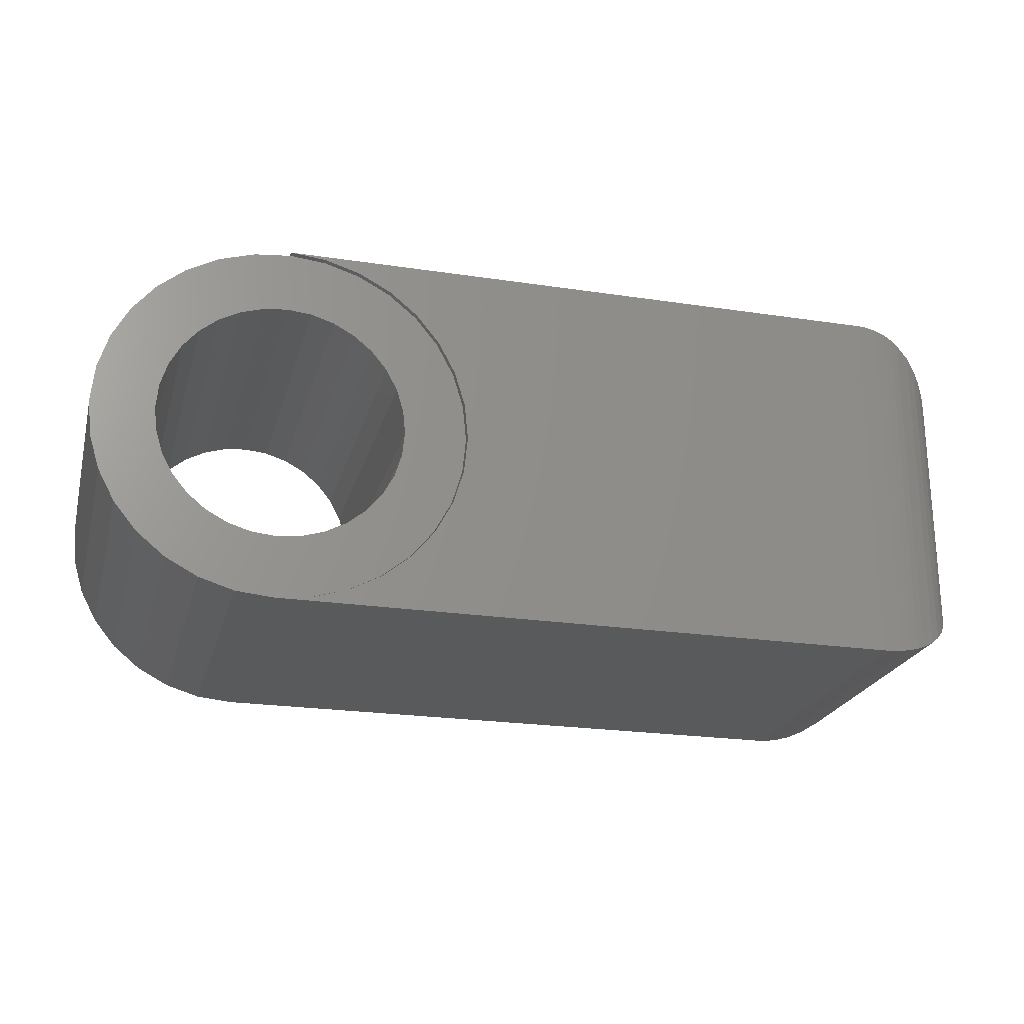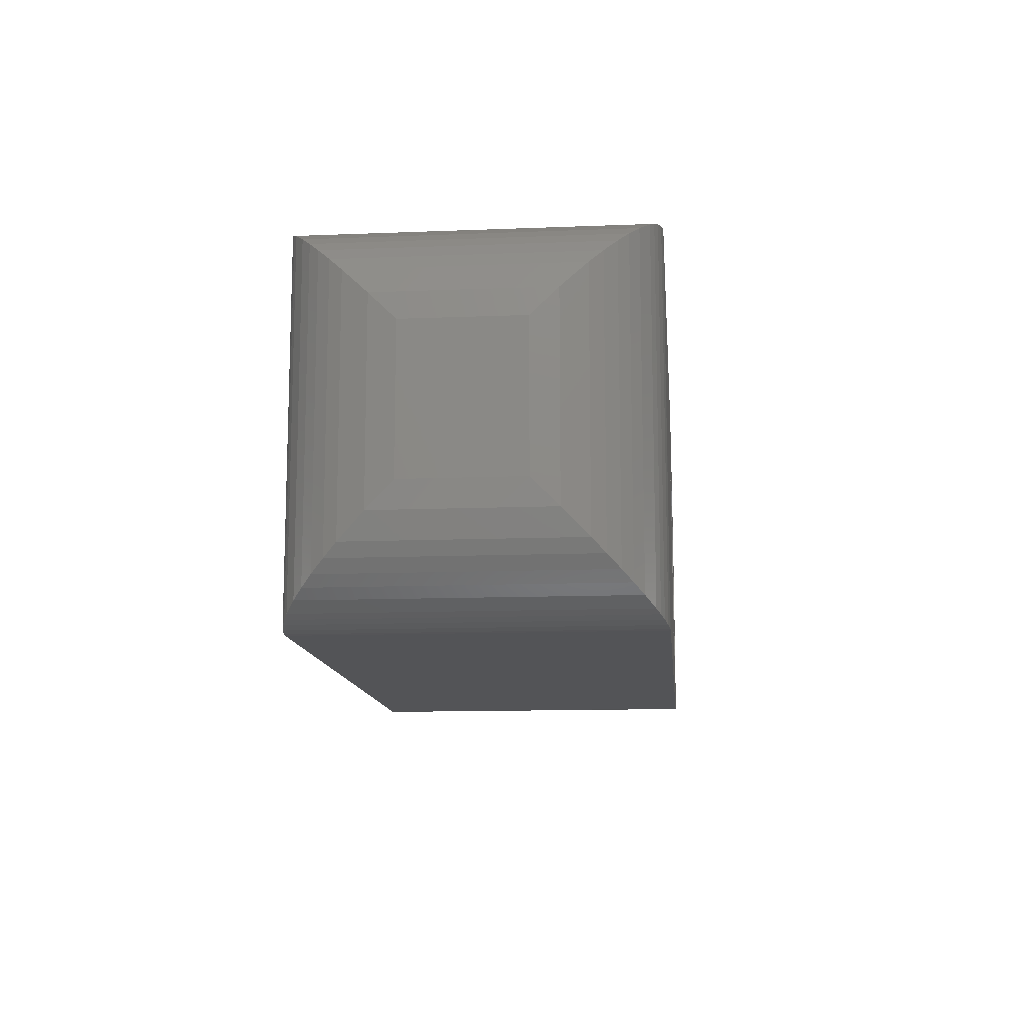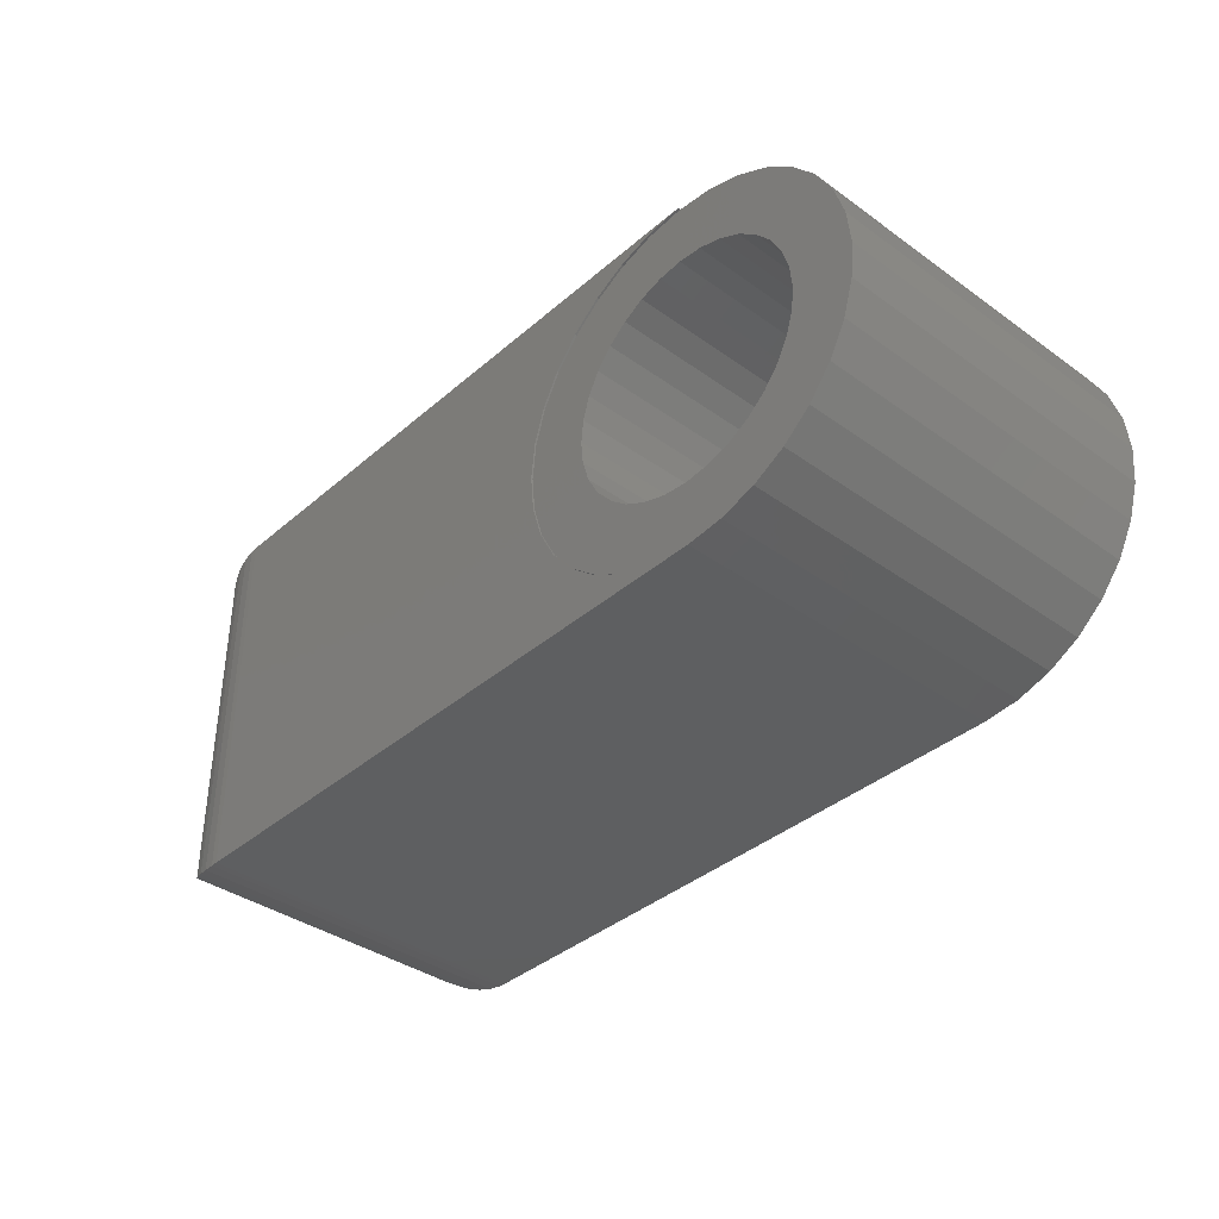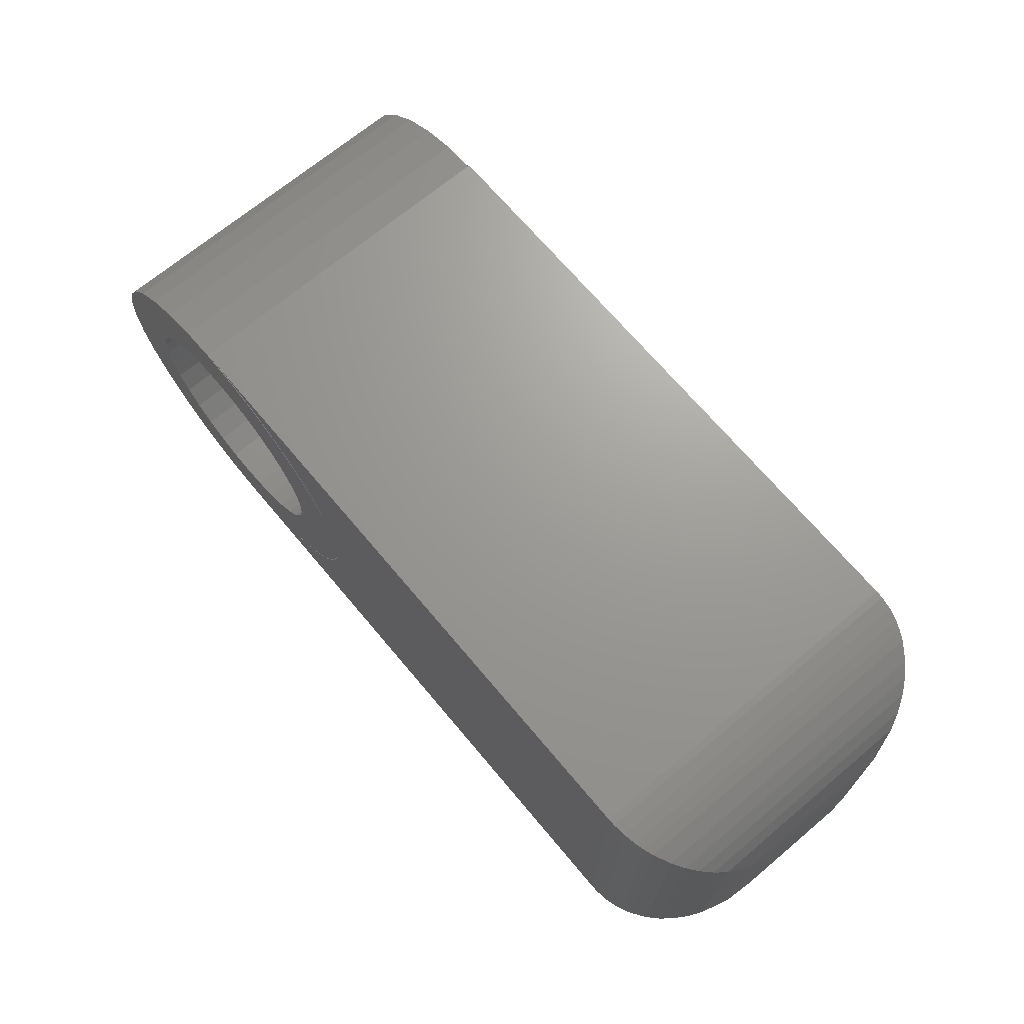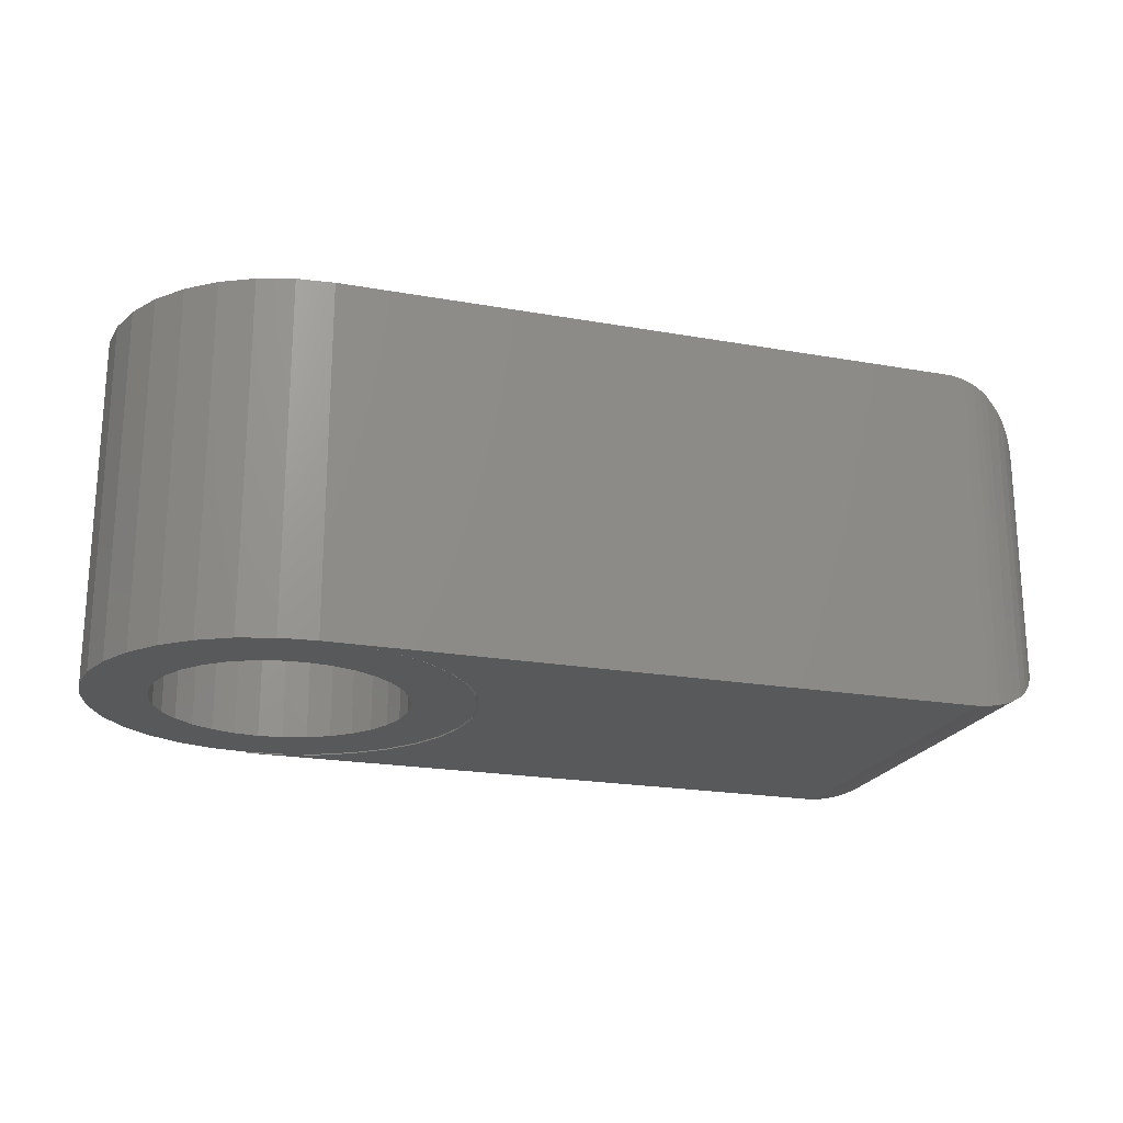
<metadata>
{"format":"stl","ext":"stl","renderer":"f3d","projection":"perspective","resolution":1024,"background":"white","views":[{"elev":-22.8,"azim":-14.5,"up":"+Y"},{"elev":-12.4,"azim":95.3,"up":"+Y"},{"elev":-37.7,"azim":-132.4,"up":"+Y"},{"elev":69.2,"azim":50.0,"up":"+Y"},{"elev":-21.0,"azim":-17.7,"up":"+Z"}]}
</metadata>
<code>
# stl→obj: 212 verts, 424 faces
v 0.2183 0.07658 0.2344
v 0.1461 0.06945 0.2344
v 0.2039 0.06892 0.2344
v 0.1687 -0.01617 0.2344
v 0.1274 -0.02439 0.2344
v 0.1734 -0.03172 0.2344
v 0.2183 -0.07658 0.2344
v 0.2039 -0.06892 0.2344
v 0.1461 -0.06945 0.2344
v 0.1616 -0.08839 0.2344
v 0.2338 -0.0813 0.2344
v 0.3539 0.06945 0.2344
v 0.2961 0.06892 0.2344
v 0.3086 0.05862 0.2344
v 0.3539 -0.06945 0.2344
v 0.2961 -0.06892 0.2344
v 0.2817 -0.07658 0.2344
v 0.3384 -0.08839 0.2344
v 0.2662 -0.0813 0.2344
v 0.25 -0.08289 0.2344
v 0.1806 -0.1039 0.2344
v 0.2022 -0.1155 0.2344
v 0.2256 -0.1226 0.2344
v 0.25 -0.125 0.2344
v 0.2744 -0.1226 0.2344
v 0.2978 -0.1155 0.2344
v 0.3194 -0.1039 0.2344
v 0.25 0.08289 0.2344
v 0.2662 0.0813 0.2344
v 0.3384 0.08839 0.2344
v 0.3194 0.1039 0.2344
v 0.2978 0.1155 0.2344
v 0.2744 0.1226 0.2344
v 0.25 0.125 0.2344
v 0.2256 0.1226 0.2344
v 0.2022 0.1155 0.2344
v 0.1806 0.1039 0.2344
v 0.1616 0.08839 0.2344
v 0.2338 0.0813 0.2344
v 0.2817 0.07658 0.2344
v 0.125 1.531e-17 0.2344
v 0.1687 0.01617 0.2344
v 0.1274 0.02439 0.2344
v 0.1734 0.03172 0.2344
v 0.1345 0.04784 0.2344
v 0.1811 0.04605 0.2344
v 0.1914 0.05862 0.2344
v 0.1671 4.696e-17 0.2344
v 0.1811 -0.04605 0.2344
v 0.1345 -0.04784 0.2344
v 0.1914 -0.05862 0.2344
v 0.3655 0.04784 0.2344
v 0.3189 0.04605 0.2344
v 0.3726 0.02439 0.2344
v 0.3266 0.03172 0.2344
v 0.375 -3.062e-17 0.2344
v 0.3313 0.01617 0.2344
v 0.3329 -9.393e-17 0.2344
v 0.3726 -0.02439 0.2344
v 0.3313 -0.01617 0.2344
v 0.3266 -0.03172 0.2344
v 0.3655 -0.04784 0.2344
v 0.3189 -0.04605 0.2344
v 0.3086 -0.05862 0.2344
v 0.2039 0.06892 0
v 0.1461 0.06945 0
v 0.2183 0.07658 0
v 0.1734 -0.03172 0
v 0.1274 -0.02439 0
v 0.1687 -0.01617 0
v 0.1461 -0.06945 0
v 0.2039 -0.06892 0
v 0.2183 -0.07658 0
v 0.1616 -0.08839 0
v 0.2338 -0.0813 0
v 0.3086 0.05862 0
v 0.2961 0.06892 0
v 0.3539 0.06945 0
v 0.2817 -0.07658 0
v 0.2961 -0.06892 0
v 0.3539 -0.06945 0
v 0.3384 -0.08839 0
v 0.2662 -0.0813 0
v 0.25 -0.08289 0
v 0.3194 -0.1039 0
v 0.2978 -0.1155 0
v 0.2744 -0.1226 0
v 0.25 -0.125 0
v 0.2256 -0.1226 0
v 0.2022 -0.1155 0
v 0.1806 -0.1039 0
v 0.25 0.08289 0
v 0.1616 0.08839 0
v 0.1806 0.1039 0
v 0.2022 0.1155 0
v 0.2256 0.1226 0
v 0.25 0.125 0
v 0.2744 0.1226 0
v 0.2978 0.1155 0
v 0.3194 0.1039 0
v 0.3384 0.08839 0
v 0.2662 0.0813 0
v 0.2338 0.0813 0
v 0.2817 0.07658 0
v 0.1914 0.05862 0
v 0.1811 0.04605 0
v 0.1345 0.04784 0
v 0.1734 0.03172 0
v 0.1274 0.02439 0
v 0.1687 0.01617 0
v 0.125 1.531e-17 0
v 0.1671 4.696e-17 0
v 0.1914 -0.05862 0
v 0.1345 -0.04784 0
v 0.1811 -0.04605 0
v 0.3329 -9.393e-17 0
v 0.3313 0.01617 0
v 0.375 -3.062e-17 0
v 0.3266 0.03172 0
v 0.3726 0.02439 0
v 0.3189 0.04605 0
v 0.3655 0.04784 0
v 0.3266 -0.03172 0
v 0.3313 -0.01617 0
v 0.3726 -0.02439 0
v 0.3086 -0.05862 0
v 0.3189 -0.04605 0
v 0.3655 -0.04784 0
v 0.6719 -0.125 0.2344
v 0.355 0.07149 0.2344
v 0.3667 0.04965 0.2344
v 0.3739 0.02596 0.2344
v 0.3763 0.001316 0.2344
v 0.3739 -0.02333 0.2344
v 0.3667 -0.04702 0.2344
v 0.355 -0.06886 0.2344
v 0.3393 -0.088 0.2344
v 0.3202 -0.1037 0.2344
v 0.2983 -0.1154 0.2344
v 0.2746 -0.1226 0.2344
v 0.6719 0.1276 0.2344
v 0.25 0.1276 0.2344
v 0.2746 0.1252 0.2344
v 0.2983 0.118 0.2344
v 0.3202 0.1063 0.2344
v 0.3393 0.09063 0.2344
v 0.6719 -0.125 -6.939e-18
v 0.2746 -0.1226 0
v 0.2983 -0.1154 0
v 0.3202 -0.1037 0
v 0.3393 -0.088 0
v 0.355 -0.06886 0
v 0.3667 -0.04702 0
v 0.3739 -0.02333 0
v 0.3763 0.001316 0
v 0.3739 0.02596 0
v 0.3667 0.04965 0
v 0.355 0.07149 0
v 0.6719 0.1276 0
v 0.3393 0.09063 0
v 0.3202 0.1063 0
v 0.2983 0.118 0
v 0.2746 0.1252 0
v 0.25 0.1276 0
v 0.75 -0.04688 0.1562
v 0.75 -0.04688 0.07812
v 0.75 0.04951 0.1562
v 0.75 0.04951 0.07812
v 0.748 -0.06444 0.06056
v 0.748 0.06707 0.06056
v 0.6767 -0.1248 0.0001505
v 0.6854 0.1264 0.001188
v 0.6854 -0.1238 0.001187
v 0.6938 0.1245 0.003152
v 0.6938 -0.1218 0.003152
v 0.7001 0.1224 0.005262
v 0.7001 -0.1197 0.005261
v 0.706 0.1198 0.007825
v 0.7166 -0.1109 0.01405
v 0.7166 0.1136 0.01405
v 0.7242 0.1075 0.02015
v 0.7242 -0.1049 0.02015
v 0.7308 0.1008 0.02687
v 0.7308 -0.09813 0.02686
v 0.737 0.0926 0.03504
v 0.737 -0.08996 0.03503
v 0.742 0.08399 0.04364
v 0.742 -0.08136 0.04364
v 0.6767 0.1275 0.0001505
v 0.706 -0.1172 0.007824
v 0.748 0.06707 0.1738
v 0.6854 0.1264 0.2332
v 0.6938 0.1245 0.2312
v 0.7001 0.1224 0.2291
v 0.706 0.1198 0.2266
v 0.7166 0.1136 0.2203
v 0.7242 0.1075 0.2142
v 0.7308 0.1008 0.2075
v 0.737 0.09259 0.1993
v 0.742 0.08399 0.1907
v 0.6767 0.1275 0.2342
v 0.748 -0.06444 0.1738
v 0.742 -0.08136 0.1907
v 0.737 -0.08997 0.1993
v 0.7308 -0.09814 0.2075
v 0.7242 -0.1049 0.2142
v 0.706 -0.1172 0.2265
v 0.7001 -0.1197 0.2291
v 0.6938 -0.1218 0.2312
v 0.6854 -0.1238 0.2332
v 0.7166 -0.1109 0.2203
v 0.6767 -0.1248 0.2342
f 1 2 3
f 4 5 6
f 7 8 9
f 9 10 7
f 11 7 10
f 12 13 14
f 15 16 17
f 15 17 18
f 18 17 19
f 20 11 10
f 20 10 21
f 20 21 22
f 20 22 23
f 20 23 24
f 20 24 25
f 20 25 26
f 20 26 27
f 20 27 18
f 20 18 19
f 28 29 30
f 28 30 31
f 28 31 32
f 28 32 33
f 28 33 34
f 28 34 35
f 28 35 36
f 28 36 37
f 28 37 38
f 38 2 1
f 38 1 39
f 38 39 28
f 30 29 40
f 30 40 13
f 30 13 12
f 41 42 43
f 43 42 44
f 43 44 45
f 45 44 46
f 45 46 2
f 2 46 47
f 2 47 3
f 5 4 41
f 41 4 48
f 41 48 42
f 6 5 49
f 49 5 50
f 49 50 51
f 51 50 9
f 51 9 8
f 12 14 52
f 52 14 53
f 52 53 54
f 54 53 55
f 54 55 56
f 56 55 57
f 56 57 58
f 56 58 59
f 59 58 60
f 59 60 61
f 59 61 62
f 62 61 63
f 62 63 15
f 15 63 64
f 15 64 16
f 65 66 67
f 68 69 70
f 71 72 73
f 73 74 71
f 74 73 75
f 76 77 78
f 79 80 81
f 82 79 81
f 83 79 82
f 84 83 82
f 84 82 85
f 84 85 86
f 84 86 87
f 84 87 88
f 84 88 89
f 84 89 90
f 84 90 91
f 84 91 74
f 84 74 75
f 92 93 94
f 92 94 95
f 92 95 96
f 92 96 97
f 92 97 98
f 92 98 99
f 92 99 100
f 92 100 101
f 92 101 102
f 93 92 103
f 93 103 67
f 93 67 66
f 101 78 77
f 101 77 104
f 101 104 102
f 65 105 66
f 66 105 106
f 66 106 107
f 107 106 108
f 107 108 109
f 109 108 110
f 109 110 111
f 110 112 111
f 111 112 70
f 111 70 69
f 72 71 113
f 113 71 114
f 113 114 115
f 115 114 69
f 115 69 68
f 116 117 118
f 118 117 119
f 118 119 120
f 120 119 121
f 120 121 122
f 122 121 76
f 122 76 78
f 123 124 125
f 125 124 116
f 125 116 118
f 80 126 81
f 81 126 127
f 81 127 128
f 128 127 123
f 128 123 125
f 88 24 89
f 89 24 23
f 89 23 90
f 90 23 22
f 90 22 91
f 91 22 21
f 91 21 74
f 74 21 10
f 74 10 71
f 71 10 9
f 71 9 114
f 114 9 50
f 114 50 69
f 69 50 5
f 69 5 111
f 111 5 41
f 111 41 109
f 109 41 43
f 109 43 107
f 107 43 45
f 107 45 66
f 66 45 2
f 66 2 93
f 93 2 38
f 93 38 94
f 94 38 37
f 94 37 95
f 95 37 36
f 95 36 96
f 96 36 35
f 96 35 97
f 97 35 34
f 112 4 70
f 70 4 6
f 70 6 68
f 68 6 49
f 68 49 115
f 115 49 51
f 115 51 113
f 113 51 8
f 113 8 72
f 72 8 7
f 72 7 73
f 73 7 11
f 73 11 75
f 75 11 20
f 75 20 84
f 4 112 48
f 48 112 110
f 48 110 42
f 42 110 108
f 42 108 44
f 44 108 106
f 44 106 46
f 46 106 105
f 46 105 47
f 47 105 65
f 47 65 3
f 3 65 67
f 3 67 1
f 1 67 103
f 1 103 39
f 39 103 92
f 39 92 28
f 129 130 131
f 129 131 132
f 129 132 133
f 129 133 134
f 129 134 135
f 129 135 136
f 129 136 137
f 129 137 138
f 129 138 139
f 129 139 140
f 129 140 24
f 141 142 143
f 141 143 144
f 141 144 145
f 141 145 146
f 141 146 130
f 141 130 129
f 147 88 148
f 147 148 149
f 147 149 150
f 147 150 151
f 147 151 152
f 147 152 153
f 147 153 154
f 147 154 155
f 147 155 156
f 147 156 157
f 147 157 158
f 159 147 158
f 159 158 160
f 159 160 161
f 159 161 162
f 159 162 163
f 159 163 164
f 24 88 129
f 129 88 147
f 155 132 156
f 156 132 131
f 156 131 157
f 157 131 130
f 157 130 158
f 158 130 146
f 158 146 160
f 160 146 145
f 160 145 161
f 161 145 144
f 161 144 162
f 162 144 143
f 162 143 163
f 163 143 142
f 163 142 164
f 132 155 133
f 133 155 154
f 133 154 134
f 134 154 153
f 134 153 135
f 135 153 152
f 135 152 136
f 136 152 151
f 136 151 137
f 137 151 150
f 137 150 138
f 138 150 149
f 138 149 139
f 139 149 148
f 139 148 140
f 140 148 88
f 140 88 24
f 116 57 117
f 117 57 55
f 117 55 119
f 119 55 53
f 119 53 121
f 121 53 14
f 121 14 76
f 76 14 13
f 76 13 77
f 77 13 40
f 77 40 104
f 104 40 29
f 104 29 102
f 102 29 28
f 102 28 92
f 57 116 58
f 58 116 124
f 58 124 60
f 60 124 123
f 60 123 61
f 61 123 127
f 61 127 63
f 63 127 126
f 63 126 64
f 64 126 80
f 64 80 16
f 16 80 79
f 16 79 17
f 17 79 83
f 17 83 19
f 19 83 84
f 19 84 20
f 97 34 98
f 98 34 33
f 98 33 99
f 99 33 32
f 99 32 100
f 100 32 31
f 100 31 101
f 101 31 30
f 101 30 78
f 78 30 12
f 78 12 122
f 122 12 52
f 122 52 120
f 120 52 54
f 120 54 118
f 118 54 56
f 118 56 125
f 125 56 59
f 125 59 128
f 128 59 62
f 128 62 81
f 81 62 15
f 81 15 82
f 82 15 18
f 82 18 85
f 85 18 27
f 85 27 86
f 86 27 26
f 86 26 87
f 87 26 25
f 87 25 88
f 88 25 24
f 141 159 142
f 142 159 164
f 165 166 167
f 167 166 168
f 168 169 170
f 168 166 169
f 171 172 173
f 173 172 174
f 173 174 175
f 175 174 176
f 175 176 177
f 177 176 178
f 179 180 181
f 179 181 182
f 182 181 183
f 182 183 184
f 184 183 185
f 184 185 186
f 186 185 187
f 186 187 188
f 188 187 170
f 188 170 169
f 147 159 171
f 171 159 189
f 171 189 172
f 180 179 178
f 178 179 190
f 178 190 177
f 167 170 191
f 167 168 170
f 189 192 172
f 172 192 193
f 172 193 174
f 174 193 194
f 174 194 176
f 176 194 195
f 180 196 197
f 180 197 181
f 181 197 198
f 181 198 183
f 183 198 199
f 183 199 185
f 185 199 200
f 185 200 187
f 187 200 191
f 187 191 170
f 159 141 189
f 189 141 201
f 189 201 192
f 196 180 195
f 195 180 178
f 195 178 176
f 165 191 202
f 165 167 191
f 202 191 200
f 202 200 203
f 203 200 199
f 203 199 204
f 204 199 198
f 204 198 205
f 205 198 197
f 205 197 206
f 206 197 196
f 207 195 194
f 207 194 208
f 208 194 193
f 208 193 209
f 209 193 192
f 209 192 210
f 210 192 201
f 195 207 196
f 196 207 211
f 196 211 206
f 141 129 201
f 201 129 212
f 201 212 210
f 166 202 169
f 166 165 202
f 169 202 203
f 169 203 188
f 188 203 204
f 188 204 186
f 186 204 205
f 186 205 184
f 184 205 206
f 184 206 182
f 182 206 211
f 190 207 208
f 190 208 177
f 177 208 209
f 177 209 175
f 175 209 210
f 175 210 173
f 173 210 212
f 207 190 211
f 211 190 179
f 211 179 182
f 129 147 212
f 212 147 171
f 212 171 173

</code>
